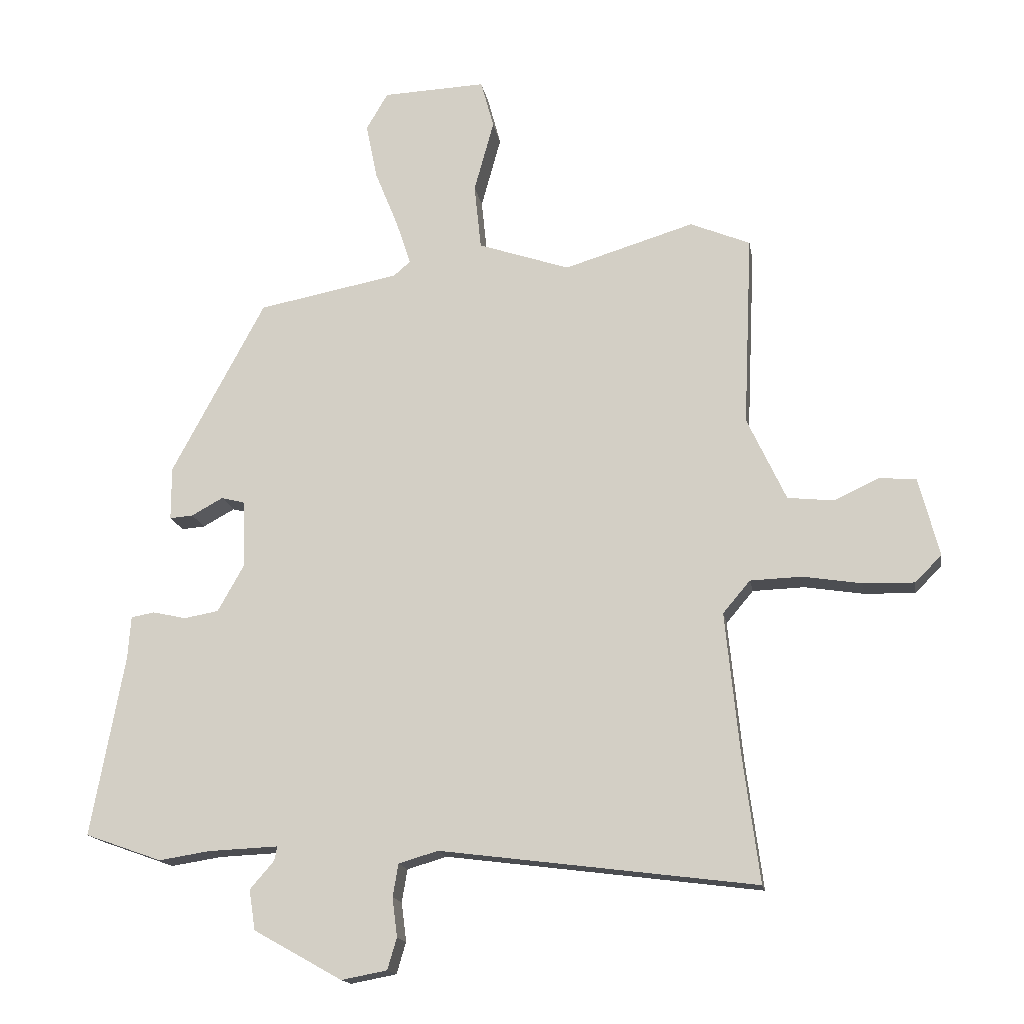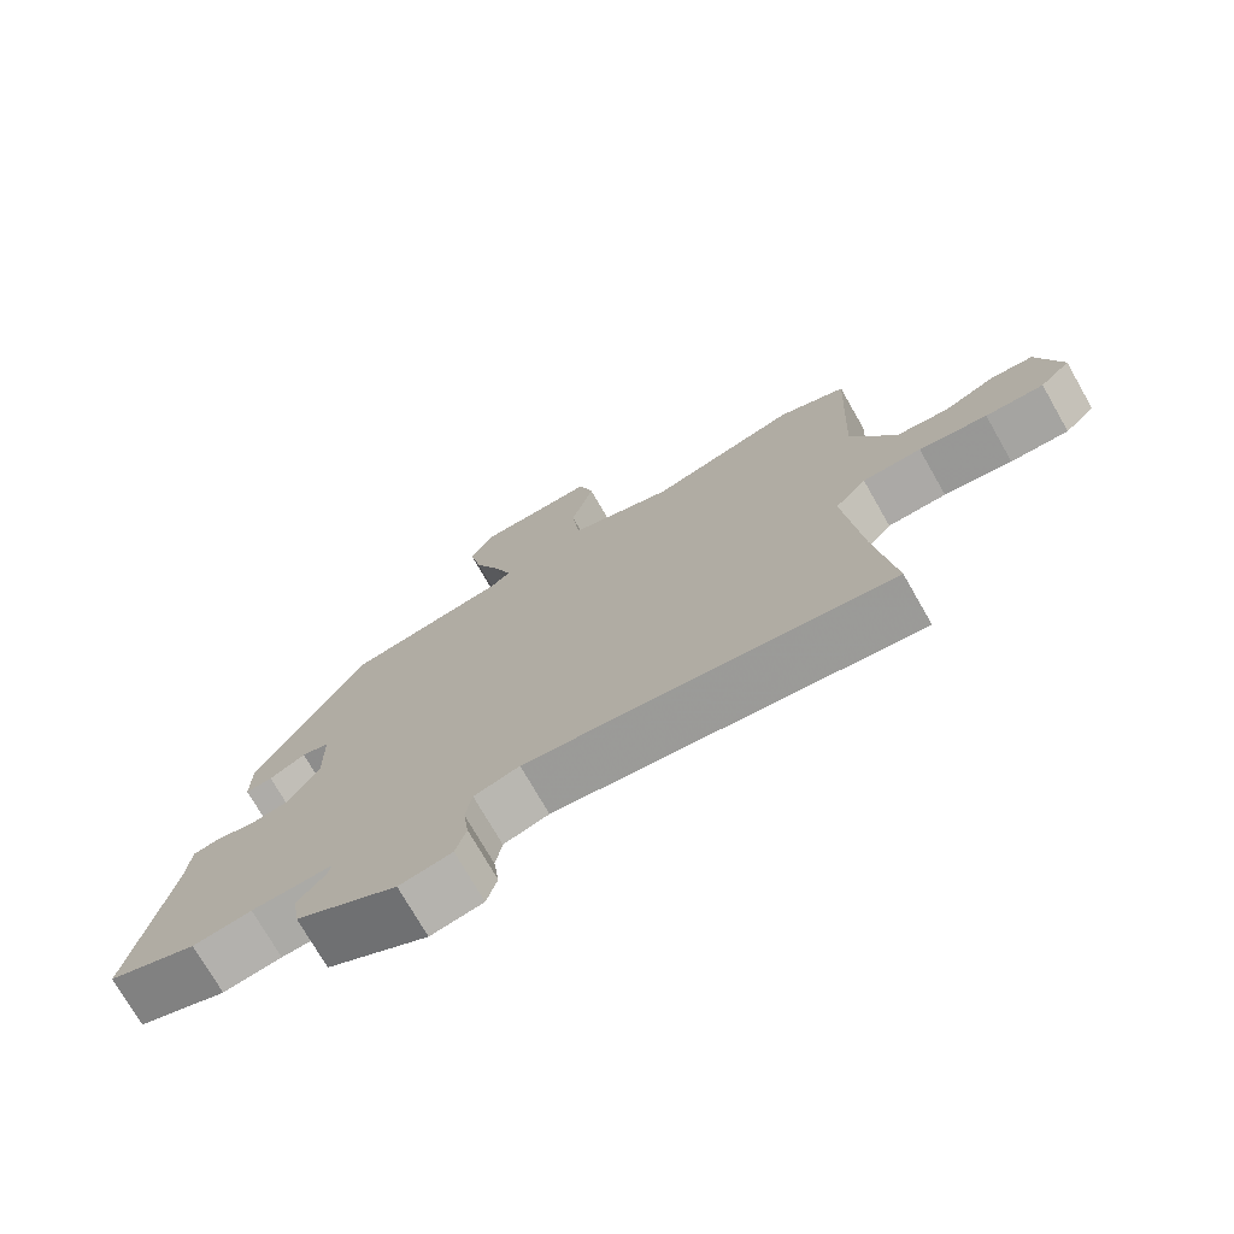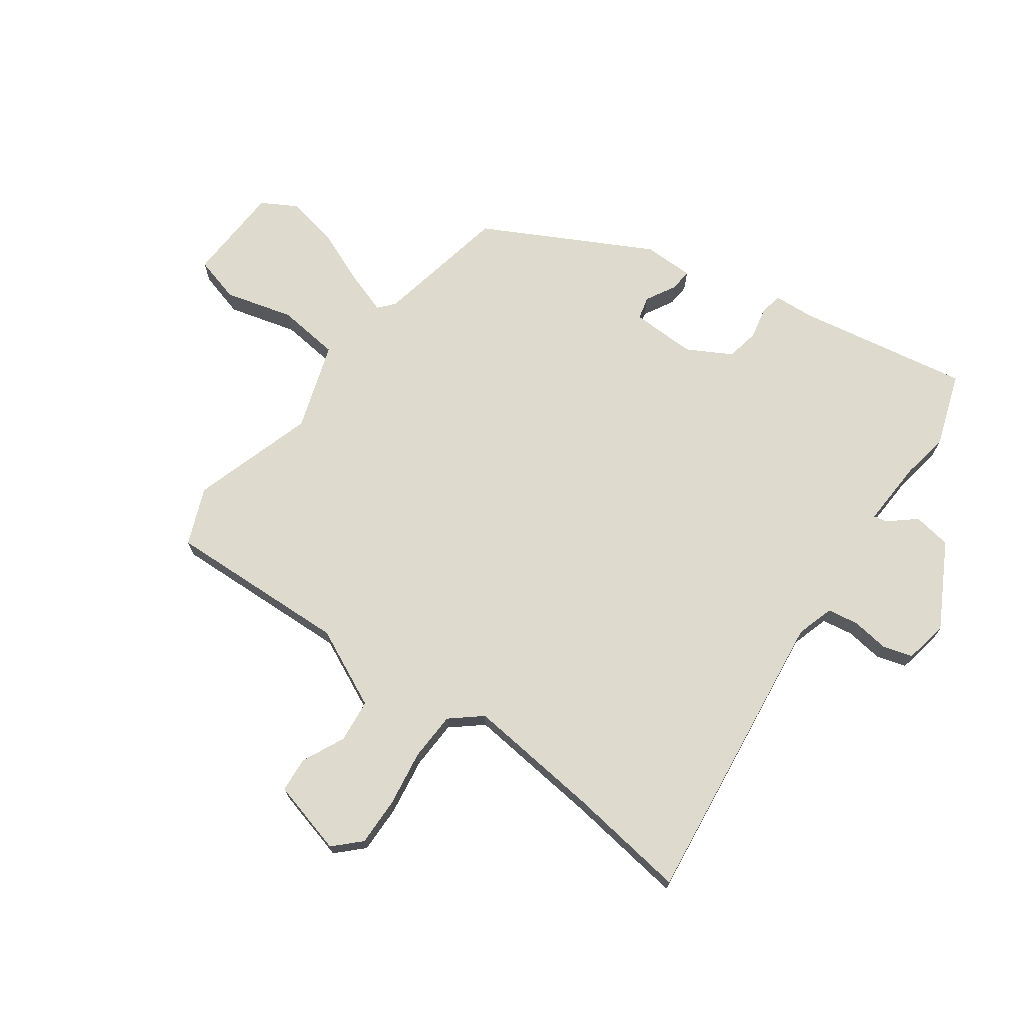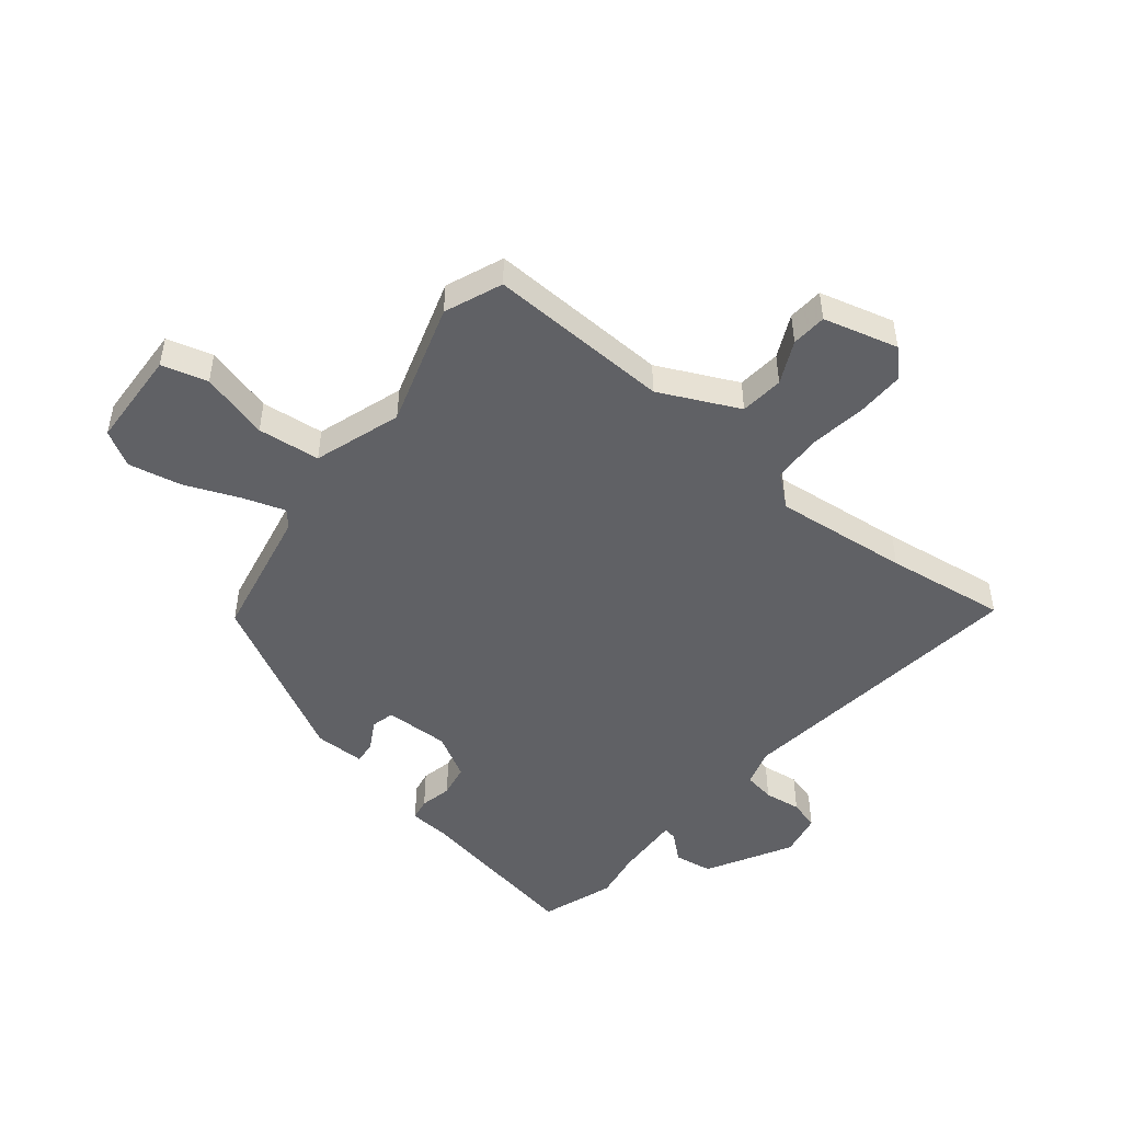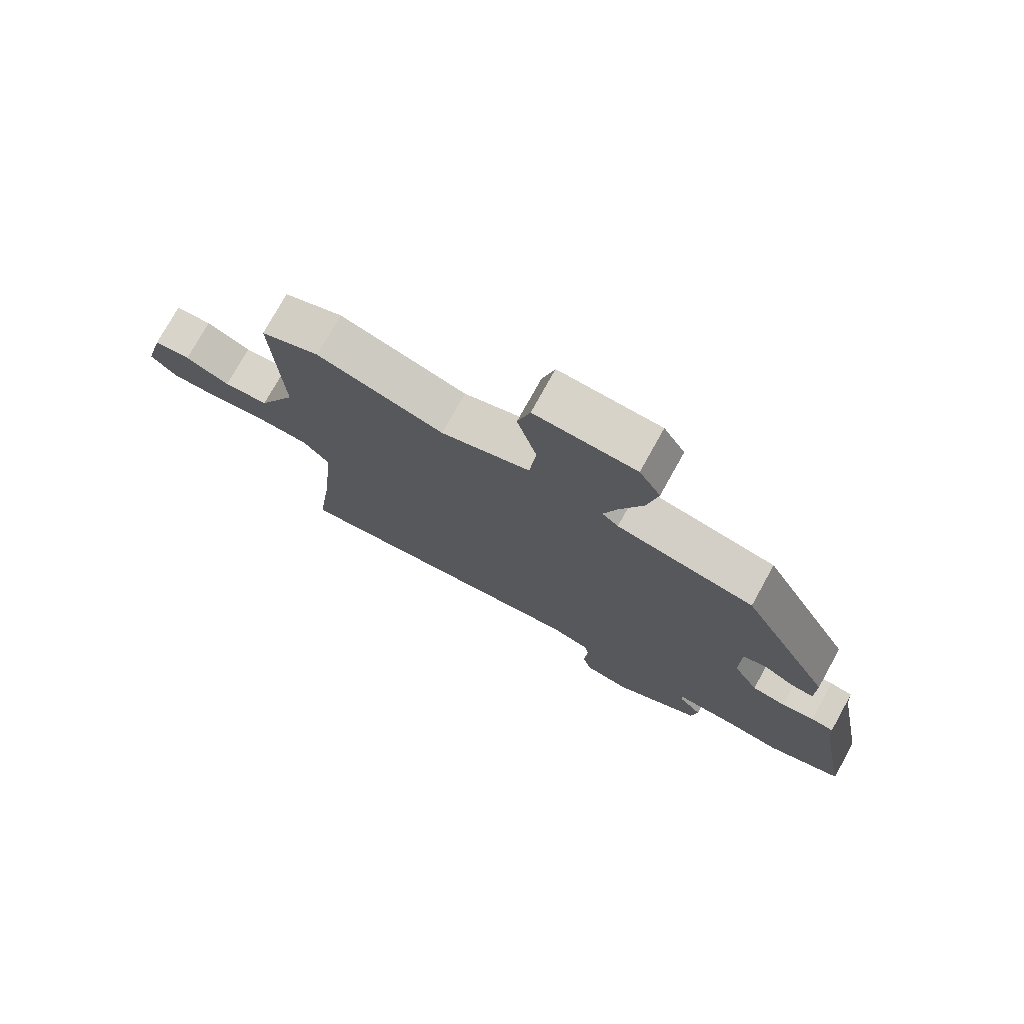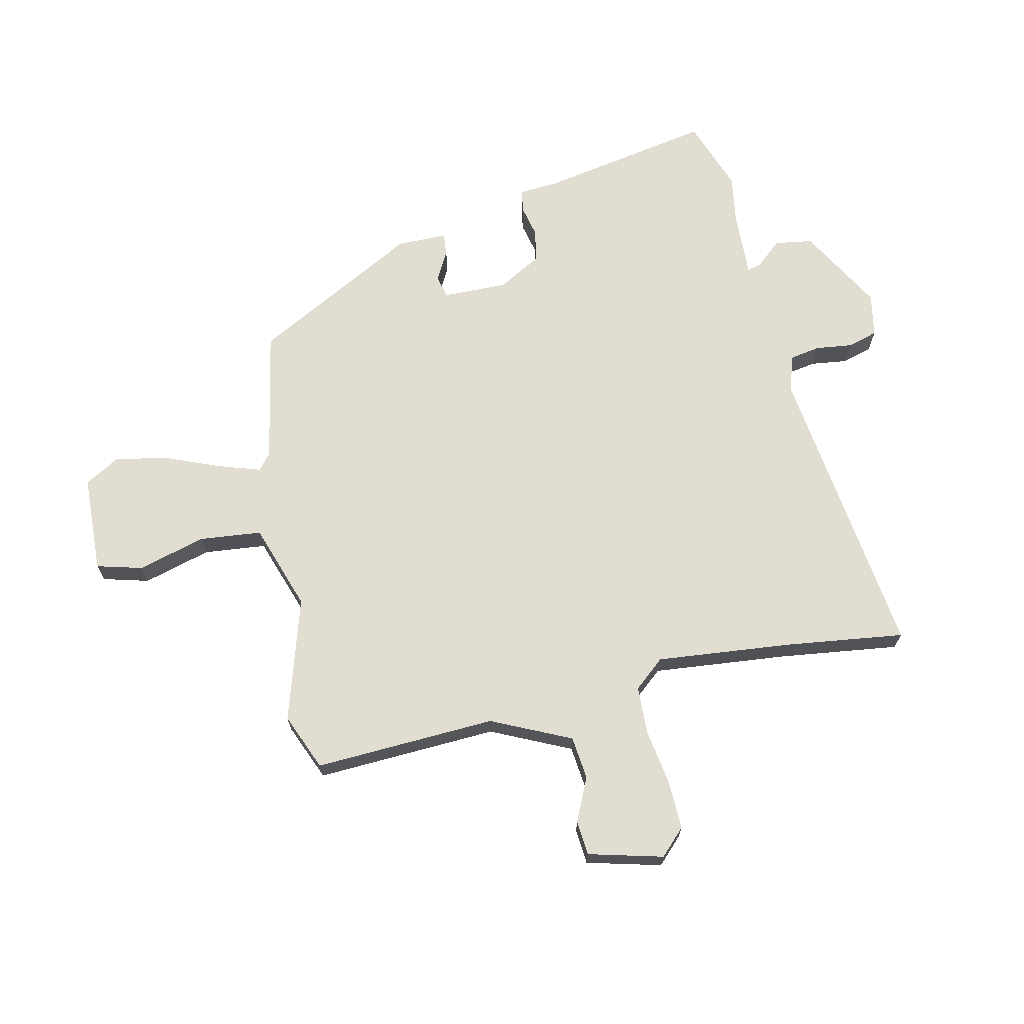
<metadata>
{"format":"obj","ext":"obj","renderer":"f3d","projection":"perspective","resolution":1024,"background":"white","views":[{"elev":-15.9,"azim":9.5,"up":"+Z"},{"elev":-74.3,"azim":29.8,"up":"+Z"},{"elev":71.3,"azim":126.1,"up":"+Y"},{"elev":-48.6,"azim":51.4,"up":"+Y"},{"elev":75.9,"azim":-151.0,"up":"+Z"},{"elev":68.7,"azim":77.4,"up":"+Y"}]}
</metadata>
<code>
v 0.422 0.07 0.532
v 0.519 0.07 0.492
v 0.505 0.07 0.182
v 0.568 0.07 0.047
v 0.642 0.07 0.039
v 0.715 0.07 0.073
v 0.775 0.07 0.068
v 0.808 0.07 -0.059
v 0.765 0.07 -0.102
v 0.683 0.07 -0.1
v 0.587 0.07 -0.085
v 0.504 0.07 -0.088
v 0.46 0.07 -0.14
v 0.483 0.07 -0.369
v 0.51 0.07 -0.574
v -0.001 0.07 -0.509
v -0.065 0.07 -0.528
v -0.074 0.07 -0.581
v -0.066 0.07 -0.644
v -0.081 0.07 -0.695
v -0.155 0.07 -0.709
v -0.298 0.07 -0.629
v -0.308 0.07 -0.564
v -0.269 0.07 -0.519
v -0.264 0.07 -0.496
v -0.378 0.07 -0.501
v -0.46 0.07 -0.514
v -0.584 0.07 -0.47
v -0.53 0.07 -0.177
v -0.525 0.07 -0.108
v -0.487 0.07 -0.101
v -0.433 0.07 -0.113
v -0.377 0.07 -0.103
v -0.335 0.07 -0.028
v -0.337 0.07 0.082
v -0.376 0.07 0.092
v -0.427 0.07 0.064
v -0.465 0.07 0.061
v -0.465 0.07 0.147
v -0.314 0.07 0.429
v -0.086 0.07 0.473
v -0.059 0.07 0.496
v -0.082 0.07 0.567
v -0.12 0.07 0.661
v -0.138 0.07 0.751
v -0.103 0.07 0.811
v 0.064 0.07 0.818
v 0.085 0.07 0.74
v 0.053 0.07 0.624
v 0.064 0.07 0.518
v 0.212 0.07 0.468
v 0.422 0 0.532
v 0.519 0 0.492
v 0.505 0 0.182
v 0.568 0 0.047
v 0.642 0 0.039
v 0.715 0 0.073
v 0.775 0 0.068
v 0.808 0 -0.059
v 0.765 0 -0.102
v 0.683 0 -0.1
v 0.587 0 -0.085
v 0.504 0 -0.088
v 0.46 0 -0.14
v 0.483 0 -0.369
v 0.51 0 -0.574
v -0.001 0 -0.509
v -0.065 0 -0.528
v -0.074 0 -0.581
v -0.066 0 -0.644
v -0.081 0 -0.695
v -0.155 0 -0.709
v -0.298 0 -0.629
v -0.308 0 -0.564
v -0.269 0 -0.519
v -0.264 0 -0.496
v -0.378 0 -0.501
v -0.46 0 -0.514
v -0.584 0 -0.47
v -0.53 0 -0.177
v -0.525 0 -0.108
v -0.487 0 -0.101
v -0.433 0 -0.113
v -0.377 0 -0.103
v -0.335 0 -0.028
v -0.337 0 0.082
v -0.376 0 0.092
v -0.427 0 0.064
v -0.465 0 0.061
v -0.465 0 0.147
v -0.314 0 0.429
v -0.086 0 0.473
v -0.059 0 0.496
v -0.082 0 0.567
v -0.12 0 0.661
v -0.138 0 0.751
v -0.103 0 0.811
v 0.064 0 0.818
v 0.085 0 0.74
v 0.053 0 0.624
v 0.064 0 0.518
v 0.212 0 0.468
f 46 47 48 49
f 46 49 50
f 43 44 45 46
f 42 43 46 50
f 41 42 50 51
f 39 40 41 51
f 36 37 38 39
f 35 36 39 51
f 29 30 31 32
f 29 32 33
f 26 27 28 29
f 25 26 29 33
f 21 22 23 24
f 21 24 25
f 18 19 20 21
f 17 18 21 25
f 16 17 25 33
f 14 15 16 33
f 8 9 10 11
f 8 11 12
f 5 6 7 8
f 4 5 8 12
f 3 4 12 13
f 1 2 3 13
f 34 35 51 1
f 13 14 33 34
f 1 13 34
f 100 99 98 97
f 101 100 97
f 97 96 95 94
f 101 97 94 93
f 102 101 93 92
f 102 92 91 90
f 90 89 88 87
f 102 90 87 86
f 83 82 81 80
f 84 83 80
f 80 79 78 77
f 84 80 77 76
f 75 74 73 72
f 76 75 72
f 72 71 70 69
f 76 72 69 68
f 84 76 68 67
f 84 67 66 65
f 62 61 60 59
f 63 62 59
f 59 58 57 56
f 63 59 56 55
f 64 63 55 54
f 64 54 53 52
f 52 102 86 85
f 85 84 65 64
f 85 64 52
f 1 52 53 2
f 2 53 54 3
f 3 54 55 4
f 4 55 56 5
f 5 56 57 6
f 6 57 58 7
f 7 58 59 8
f 8 59 60 9
f 9 60 61 10
f 10 61 62 11
f 11 62 63 12
f 12 63 64 13
f 13 64 65 14
f 14 65 66 15
f 15 66 67 16
f 16 67 68 17
f 17 68 69 18
f 18 69 70 19
f 19 70 71 20
f 20 71 72 21
f 21 72 73 22
f 22 73 74 23
f 23 74 75 24
f 24 75 76 25
f 25 76 77 26
f 26 77 78 27
f 27 78 79 28
f 28 79 80 29
f 29 80 81 30
f 30 81 82 31
f 31 82 83 32
f 32 83 84 33
f 33 84 85 34
f 34 85 86 35
f 35 86 87 36
f 36 87 88 37
f 37 88 89 38
f 38 89 90 39
f 39 90 91 40
f 40 91 92 41
f 41 92 93 42
f 42 93 94 43
f 43 94 95 44
f 44 95 96 45
f 45 96 97 46
f 46 97 98 47
f 47 98 99 48
f 48 99 100 49
f 49 100 101 50
f 50 101 102 51
f 51 102 52 1

</code>
